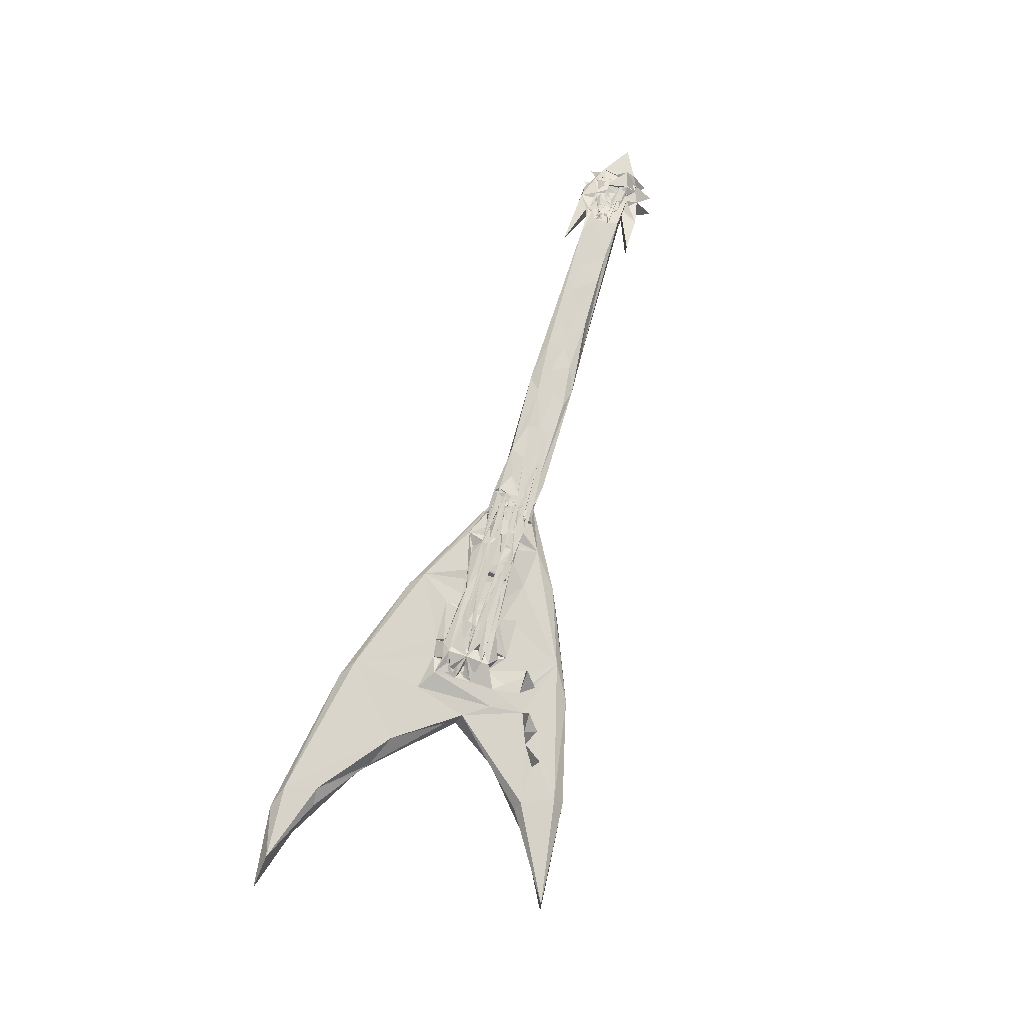
<metadata>
{"format":"obj","ext":"obj","renderer":"f3d","projection":"perspective","resolution":1024,"background":"white","views":[{"elev":74.7,"azim":-73.3,"up":"+Z"}]}
</metadata>
<code>
v 2.634 -0.06876 0.02022
v 2.876 -0.026 1.106
v 3.625 -0.01244 -0.3103
v 5.66 1.59 0.0539
v 7.9 0.3313 0.8662
v 8.005 0.3852 0.3082
v 8.328 0.9346 -0.4349
v 7.13 2.274 -0.4195
v 6.915 2.536 0.9694
v 11.13 1.559 -0.4406
v 8.198 0.4364 0.185
v 10.49 3.682 -0.4418
v 10.71 6.118 -0.4287
v 8.771 4.343 0.06806
v 12.83 1.604 0.9543
v 12.73 1.629 0.05436
v 10.57 6.354 1.411
v 10.29 6.659 0.1213
v 10.06 7.042 0.9752
v 14.06 3.927 -0.4514
v 17.1 3.711 -0.4301
v 16.67 3.14 0.05338
v 18.14 3.844 0.9619
v 15.31 11.04 -0.4306
v 19.96 4.825 0.06167
v 20.53 7.079 -0.4505
v 21 6.238 -0.5207
v 22.05 6.053 0.9491
v 22 6.128 0.09538
v 21.02 8.087 -0.4284
v 7.272 2.314 1.435
v 7.938 0.7859 1.438
v 9.095 2.29 1.462
v 9.642 2.284 1.469
v 9.358 1.971 2.299
v 10.09 2.921 1.448
v 10.87 2.543 1.456
v 11.56 3.511 1.453
v 14.4 2.547 1.439
v 10.55 3.128 2.106
v 11.51 3.142 2.188
v 12.93 3.256 1.449
v 13.65 3.923 1.455
v 11.38 5.109 1.519
v 12.44 3.924 1.556
v 12.23 5.273 1.609
v 11.3 8.897 1.452
v 12.3 6.472 1.568
v 12.23 7.225 1.702
v 12.46 6.466 1.502
v 12.45 6.905 1.455
v 12.19 8.292 1.816
v 13.51 3.825 2.208
v 13 5.887 1.48
v 13.75 5.455 1.547
v 13.96 5.071 1.468
v 12.64 5.93 1.483
v 13.32 5.806 1.951
v 13.33 6.18 1.938
v 12.61 7.106 1.457
v 13.06 6.159 1.63
v 12.79 6.272 1.739
v 13.06 6.968 1.745
v 13.39 6.958 1.976
v 13.76 6.138 1.812
v 14.24 6.515 1.852
v 15.1 5.954 1.895
v 13.79 6.489 1.838
v 13.76 6.936 1.749
v 13.76 8.284 1.796
v 13.87 8.724 1.443
v 14.88 6.177 1.89
v 13.76 7.01 1.876
v 14.94 6.972 2.003
v 15.97 5.114 1.451
v 15.39 5.46 1.467
v 14.23 7.402 1.867
v 15.55 6.543 1.89
v 15.72 6.027 1.761
v 15.58 7.826 1.791
v 14.22 8.199 1.64
v 15.91 8.832 1.478
v 19.69 5.121 1.477
v 16.96 10.31 1.439
v 17.75 5.292 1.515
v 17.19 6.324 1.887
v 17.99 6.656 1.84
v 20.29 6.474 1.893
v 18.53 6.81 1.946
v 19.32 6.397 1.903
v 19.05 5.524 1.401
v 17.92 7.884 1.51
v 17.95 7.597 1.837
v 17.99 5.729 1.468
v 18.77 6.205 1.979
v 19.45 8.078 1.408
v 19.36 5.752 1.47
v 20.42 6.165 1.738
v 19.47 6.795 1.822
v 19.71 7.034 1.848
v 19.68 8.776 1.5
v 20.54 6.096 1.868
v 20.98 5.813 1.623
v 20.26 7.899 1.548
v 20.74 6.65 1.853
v 21.12 6.316 1.901
v 20.69 7.309 1.85
v 21.74 6.87 1.857
v 20.84 6.339 1.83
v 21.42 6.033 1.86
v 21.67 5.967 1.749
v 21.06 5.999 1.887
v 21.27 6.071 1.833
v 20.9 6.249 1.727
v 20.87 6.907 1.781
v 20.91 8.226 1.48
v 21.28 6.843 1.73
v 21.45 6.632 1.804
v 21.58 6.507 1.804
v 21.4 6.851 1.808
v 21.21 6.951 1.775
v 20.97 6.133 1.816
v 21.11 6.178 1.856
v 21.26 6.447 1.825
v 20.99 6.949 1.817
v 21.62 6.711 1.858
v 21.54 6.133 1.824
v 24.21 6.428 1.833
v 21.87 6.006 1.877
v 21.91 6.329 1.841
v 21.37 7.365 1.82
v 21.9 6.965 1.814
v -0.3658 13.76 0.3608
v 2.708 12.83 0.05992
v 1.434 13.65 -0.4001
v 3.615 14.13 0.9775
v 1.2 13.48 1.331
v 4.812 14.05 0.05377
v 5.482 11.88 -0.427
v 6.358 13.49 -0.4277
v 6.615 10.58 0.0601
v 6.351 10.61 0.798
v 6.976 10.12 0.7257
v 4.238 12.1 0.9771
v 8.88 8.964 -0.4302
v 10.82 12.9 0.9538
v 11.46 12.71 0.06192
v 15.81 11.18 0.06046
v 16.29 10.98 0.9645
v 18.63 9.851 0.07175
v 21.88 7.991 1.099
v 21.73 8.042 0.001971
v 4.689 13.7 1.44
v 5.063 12.14 1.439
v 8.47 9.395 1.441
v 11.66 12.3 1.44
v 12.51 7.51 1.459
v 12.37 7.819 1.517
v 13 8.61 1.44
v 12.98 7.295 1.722
v 12.72 7.641 1.721
v 13.05 7.798 1.696
v 13.4 7.894 1.969
v 13.04 8.126 1.815
v 13.84 7.472 1.841
v 15.07 7.177 1.947
v 14.69 7.599 1.955
v 14.89 8.33 1.501
v 14.71 8.307 1.493
v 16.84 8.011 1.875
v 15.62 7.337 1.823
v 17.76 8.267 1.581
v 19.29 7.56 1.868
v 18 7.192 1.855
v 19.92 7.143 1.971
v 18.88 8.352 1.448
v 19.27 7.941 1.941
v 20.17 7.792 1.857
v 18.21 8.248 1.621
v 18.58 8.333 1.715
v 19.22 8.437 1.445
v 18.77 8.24 1.582
v 19.12 8.243 1.485
v 19.49 7.138 1.822
v 19.52 7.563 1.785
v 20.84 7.63 1.906
v 22.13 7.506 1.903
v 20.77 8.016 1.88
v 21.09 7.328 1.836
v 21.59 7.082 1.804
v 21.44 7.414 1.852
v 21.6 7.729 1.796
v 21.23 7.681 1.86
v 21.19 8.028 1.868
v 21.38 7.794 1.811
v 22.13 8.19 1.676
v 21 7.708 1.838
v 21.53 7.176 1.872
v 21.54 8.012 1.844
v 21.94 7.341 1.842
v 21.7 7.477 1.782
v 21.85 7.744 1.816
v 22.46 7.375 0.703
v 39.79 5.523 0.06951
v 39.07 6.112 0.5171
v 40.14 4.723 0.09532
v 40.24 5.551 0.8056
v 39.92 6.394 0.1437
v 38.3 6.103 1.183
v 40.46 5.675 0.1203
v 40.78 6.223 -0.2635
v 40.81 5.796 0.811
v 40.1 7.67 0.06999
v 41.14 4.973 -0.1383
v 41.36 5.899 0.4298
v 41.85 5.455 -0.5308
v 41.95 6.135 0.264
v 41.12 7.162 -0.3527
v 40.78 6.271 1.225
v 41.15 6.493 0.7842
v 40.72 7.462 0.9408
v 41.7 6.508 1.068
v 41.58 7.117 0.5998
v 41.56 6.796 0.6256
v 41.15 6.612 0.9563
v 41.33 6.598 0.7986
v 42.13 6.289 -0.2726
v 41.93 7.748 -0.1735
v 41.72 7.809 0.6556
v 43.38 6.899 0.1054
v 43.21 7.05 -0.586
v 22.17 5.916 1.758
v 23.03 5.824 1.72
v 22.1 6.076 1.82
v 22.01 6.604 1.799
v 30.67 5.954 1.224
v 22.34 6.258 1.824
v 22.99 6.671 1.849
v 23.58 6.123 1.879
v 22.62 7.011 1.823
v 31.62 6.835 0.7189
v 24.21 7.185 1.819
v 25.87 6.366 1.849
v 28.46 5.845 1.574
v 25.97 6.888 1.841
v 27.48 6.06 1.828
v 28.04 6.74 1.81
v 29.71 6.329 1.827
v 29.21 7.174 1.84
v 30.69 6.924 1.802
v 33.02 6.726 1.801
v 32.37 6.216 1.845
v 34.79 6.261 1.849
v 33.87 7.414 1.818
v 35.35 7.303 1.799
v 36.31 6.274 1.816
v 38.06 7.247 0.7752
v 38.17 7.364 1.779
v 38.17 6.665 1.789
v 37.01 5.315 1.061
v 37.11 5.3 1.765
v 38.32 6.151 1.763
v 38.88 5.288 1.301
v 39.16 6.169 1.289
v 38.54 6.435 1.469
v 38.36 7.189 1.54
v 38.21 6.899 1.553
v 38.44 6.813 1.548
v 39.16 6.415 1.473
v 38.82 6.239 1.36
v 38.66 6.129 1.455
v 38.81 6.417 1.487
v 38.47 7.133 1.508
v 38.75 6.831 1.585
v 38.61 7.001 1.469
v 38.88 8.044 1.288
v 38.93 6.58 1.42
v 39.51 6.071 1.238
v 39.64 6.41 1.115
v 39.22 6.784 1.332
v 39.4 6.186 1.267
v 39.92 6.077 1.322
v 40.03 6.596 1.143
v 39.49 6.771 1.227
v 39.51 6.524 1.214
v 39.76 6.204 1.191
v 39.65 6.308 1.187
v 39.83 6.908 1.077
v 39.87 6.603 1.139
v 40.3 6.338 1.109
v 40.13 6.297 1.081
v 40.23 6.818 0.9668
v 39.62 7.12 1.254
v 40.29 6.239 0.9916
v 40.44 6.802 0.8767
v 40.58 6.774 0.8813
v 40.65 6.52 1.061
v 39.07 7.867 0.5217
v 39.69 8.503 0.3541
v 39.79 8.696 -0.149
v 40.98 8.141 0.7191
v 40.45 8.568 0.49
v 40.65 8.397 -0.001959
v 41.3 7.893 -0.2933
v 41.15 7.305 0.7861
v 41.1 7.447 0.7927
v 41.19 8.755 -0.3508
v 41.21 7.501 0.7802
v 41.32 7.451 0.77
v 40.91 7.465 0.9523
v 41.98 8.56 -0.5411
v 23.09 7.524 1.777
v 21.98 7.947 1.896
v 22.27 7.929 1.903
v 24.47 7.926 1.874
v 26 7.493 1.773
v 27.98 7.551 1.822
v 28.61 8.121 1.608
v 30.64 7.755 1.877
v 32.26 7.433 1.817
v 38.34 7.877 1.279
v 37.22 7.861 1.815
v 36.82 8.689 1.442
v 38.7 7.212 1.598
v 38.81 7.287 1.443
v 39.07 7.416 1.378
v 38.95 7.91 1.334
v 38.8 7.693 1.48
v 39.69 8.531 1.082
v 39.43 7.152 1.258
v 39.79 7.441 1.093
v 39.49 7.439 1.202
v 40.35 7.259 1.194
v 39.79 7.203 1.175
v 39.33 7.427 1.308
v 39.42 7.705 1.317
v 39.48 7.784 1.239
v 39.3 7.878 1.273
v 39.69 7.729 1.162
v 39.42 7.602 1.437
v 39.96 7.804 1.241
v 39.83 7.753 1.244
v 40.11 7.25 1.109
v 40.19 7.53 1.022
v 40.16 7.688 1.036
v 40.58 7.248 0.9251
v 40.72 7.926 1.212
v 40.96 7.303 0.8742
f 1 2 4
f 1 3 5
f 1 5 2
f 1 4 3
f 3 8 7
f 3 6 5
f 3 4 8
f 3 7 6
f 6 7 11
f 11 5 6
f 7 8 12
f 8 4 14
f 4 9 14
f 7 10 11
f 10 7 12
f 8 14 13
f 14 9 17
f 8 13 12
f 13 14 18
f 14 17 18
f 18 17 19
f 10 16 11
f 11 16 15
f 10 20 21
f 10 12 20
f 21 16 10
f 21 22 16
f 16 22 15
f 22 23 15
f 20 12 21
f 12 24 21
f 22 25 23
f 22 21 25
f 25 28 23
f 21 27 25
f 21 26 27
f 27 29 25
f 25 29 28
f 27 30 29
f 5 32 2
f 2 32 31
f 2 9 4
f 31 9 2
f 11 15 5
f 5 15 32
f 32 34 33
f 33 34 35
f 32 33 31
f 33 36 31
f 33 35 36
f 32 37 34
f 37 36 34
f 36 35 34
f 9 31 17
f 36 38 17
f 36 17 31
f 15 39 32
f 32 39 37
f 37 40 36
f 37 41 40
f 39 38 37
f 37 38 41
f 42 39 43
f 36 41 38
f 36 40 41
f 38 44 17
f 38 39 46
f 39 45 46
f 44 38 46
f 46 48 49
f 44 46 52
f 46 49 52
f 39 42 45
f 42 53 45
f 45 54 46
f 42 43 53
f 45 53 43
f 45 43 54
f 43 56 54
f 54 56 55
f 46 54 57
f 46 57 58
f 48 59 57
f 48 46 59
f 58 59 46
f 57 54 60
f 57 61 58
f 57 59 61
f 57 60 48
f 48 62 50
f 60 62 48
f 60 61 62
f 51 49 48
f 50 60 51
f 60 50 61
f 50 54 48
f 50 51 54
f 54 51 63
f 62 59 50
f 61 59 62
f 54 64 48
f 51 48 63
f 48 64 63
f 54 55 58
f 54 58 61
f 65 58 66
f 55 65 66
f 55 67 58
f 55 66 67
f 61 64 54
f 55 68 65
f 55 69 68
f 55 71 70
f 55 70 69
f 55 56 71
f 59 64 50
f 61 50 64
f 65 59 58
f 59 68 64
f 65 72 59
f 65 68 72
f 59 66 68
f 68 69 64
f 69 66 64
f 69 73 66
f 73 64 74
f 66 73 74
f 43 39 56
f 56 39 75
f 56 67 66
f 66 58 72
f 56 66 77
f 77 66 74
f 68 66 72
f 72 78 59
f 59 78 66
f 66 78 64
f 56 75 79
f 56 79 67
f 67 72 58
f 76 80 81
f 79 75 78
f 78 82 74
f 78 75 82
f 23 39 15
f 23 83 39
f 39 85 84
f 72 86 78
f 78 86 88
f 79 78 87
f 79 86 72
f 79 87 86
f 78 88 87
f 74 64 89
f 64 90 89
f 78 90 64
f 78 74 90
f 74 89 87
f 90 74 87
f 39 84 75
f 79 72 85
f 79 85 67
f 85 95 93
f 93 95 87
f 72 67 95
f 72 95 85
f 86 95 88
f 87 95 86
f 39 83 85
f 23 28 83
f 91 97 92
f 91 94 96
f 92 97 94
f 96 94 97
f 87 88 90
f 83 90 85
f 85 90 67
f 90 98 67
f 99 90 100
f 83 101 90
f 90 101 100
f 67 98 95
f 89 100 87
f 90 95 102
f 90 99 89
f 28 103 83
f 83 103 98
f 83 98 104
f 83 104 101
f 98 106 105
f 104 98 107
f 98 102 95
f 95 106 88
f 90 102 106
f 90 106 98
f 90 88 105
f 95 105 106
f 95 90 105
f 99 100 108
f 89 108 100
f 99 108 98
f 99 105 89
f 99 98 105
f 89 105 108
f 106 102 109
f 112 103 113
f 114 116 115
f 103 110 117
f 117 118 120
f 103 114 98
f 109 102 114
f 114 102 122
f 98 112 102
f 98 122 112
f 98 114 122
f 105 88 109
f 109 123 106
f 109 88 123
f 103 112 122
f 122 102 123
f 112 123 102
f 103 123 114
f 103 122 123
f 103 117 113
f 112 110 123
f 112 113 110
f 123 113 117
f 114 123 88
f 123 117 124
f 123 124 106
f 114 105 109
f 114 115 105
f 98 108 115
f 115 108 125
f 105 125 126
f 105 115 125
f 114 88 126
f 88 117 126
f 88 124 117
f 114 125 116
f 114 126 125
f 105 126 108
f 108 121 125
f 113 123 127
f 110 113 127
f 124 88 128
f 106 128 88
f 124 128 118
f 106 124 118
f 111 127 103
f 111 106 127
f 110 127 117
f 117 127 106
f 110 129 123
f 103 129 110
f 103 127 129
f 117 106 118
f 111 119 106
f 118 128 119
f 106 130 128
f 106 119 130
f 117 121 126
f 121 108 120
f 126 120 118
f 126 121 120
f 111 118 119
f 111 108 118
f 120 108 131
f 117 120 131
f 118 132 126
f 118 108 132
f 133 135 134
f 134 137 133
f 135 133 138
f 133 136 138
f 135 139 134
f 135 138 140
f 141 143 142
f 134 144 137
f 135 140 139
f 141 142 144
f 134 139 141
f 141 144 134
f 141 145 18
f 141 19 143
f 141 18 19
f 141 139 145
f 18 145 13
f 145 139 140
f 138 136 146
f 140 138 147
f 138 146 147
f 13 145 24
f 13 24 12
f 145 140 24
f 140 147 24
f 147 148 24
f 24 30 21
f 24 148 150
f 148 149 150
f 148 146 149
f 147 146 148
f 21 30 26
f 151 150 149
f 30 24 150
f 152 30 150
f 26 30 27
f 30 152 29
f 150 151 152
f 133 137 136
f 137 153 136
f 144 154 137
f 154 153 137
f 142 154 144
f 142 143 154
f 143 155 154
f 19 155 143
f 19 17 155
f 155 17 47
f 154 155 153
f 153 146 136
f 153 156 146
f 155 156 153
f 17 44 47
f 52 49 158
f 47 44 52
f 47 52 159
f 47 159 156
f 49 160 157
f 51 60 49
f 157 160 60
f 157 161 49
f 157 60 158
f 158 49 161
f 60 63 49
f 60 160 63
f 60 54 159
f 158 161 162
f 157 158 162
f 49 63 64
f 49 64 160
f 162 161 163
f 161 64 163
f 157 64 161
f 157 162 64
f 158 163 52
f 158 60 163
f 60 162 163
f 52 60 159
f 60 52 164
f 162 60 164
f 164 52 163
f 54 162 159
f 54 160 162
f 54 63 160
f 160 64 162
f 70 165 73
f 64 73 165
f 70 73 77
f 69 166 73
f 69 70 77
f 77 73 166
f 69 74 166
f 69 77 74
f 70 167 165
f 70 64 167
f 77 165 81
f 165 167 81
f 165 77 64
f 64 77 167
f 71 159 70
f 162 164 159
f 163 70 164
f 159 164 70
f 64 81 163
f 64 70 81
f 159 71 156
f 155 47 156
f 156 149 146
f 56 77 71
f 71 77 81
f 168 81 70
f 168 70 82
f 81 169 82
f 168 82 169
f 71 81 82
f 169 70 170
f 169 170 168
f 169 80 70
f 81 167 163
f 70 163 170
f 74 82 171
f 76 81 168
f 80 171 82
f 168 80 76
f 166 171 77
f 77 171 167
f 167 80 163
f 168 170 80
f 80 169 81
f 70 80 82
f 71 84 156
f 71 82 84
f 74 93 166
f 74 171 93
f 80 172 163
f 171 173 167
f 171 80 173
f 166 174 171
f 166 175 174
f 93 175 166
f 93 171 174
f 82 75 84
f 172 80 170
f 94 176 92
f 84 85 172
f 85 93 172
f 163 93 170
f 172 93 163
f 173 80 93
f 167 93 80
f 149 156 84
f 92 172 91
f 94 172 176
f 94 91 172
f 93 87 175
f 174 175 173
f 93 174 173
f 87 100 175
f 176 172 170
f 176 170 179
f 176 179 177
f 179 172 177
f 179 180 172
f 172 181 177
f 172 92 181
f 176 181 92
f 177 182 176
f 177 181 180
f 180 182 101
f 181 182 180
f 180 101 172
f 93 177 170
f 179 170 180
f 180 170 177
f 96 97 176
f 100 101 173
f 97 91 176
f 96 181 91
f 176 91 181
f 93 178 177
f 178 93 167
f 100 173 184
f 175 184 173
f 178 167 185
f 173 178 185
f 183 176 182
f 182 181 183
f 176 183 96
f 183 101 96
f 183 173 101
f 183 181 173
f 173 181 96
f 182 177 101
f 101 177 96
f 177 173 96
f 172 101 84
f 149 84 151
f 84 101 151
f 184 175 107
f 184 107 100
f 185 107 173
f 185 167 186
f 173 187 167
f 107 187 173
f 107 185 104
f 167 187 186
f 185 186 104
f 178 173 104
f 107 98 100
f 104 186 178
f 101 104 116
f 151 101 116
f 173 177 188
f 173 188 104
f 190 108 191
f 191 108 192
f 189 117 193
f 193 117 116
f 193 116 194
f 117 195 116
f 192 108 196
f 115 116 98
f 116 175 98
f 98 125 100
f 98 189 125
f 98 175 189
f 116 107 175
f 116 125 189
f 100 189 175
f 125 121 100
f 116 186 107
f 107 189 187
f 107 186 189
f 186 193 197
f 187 193 186
f 186 197 189
f 116 178 186
f 116 188 178
f 178 197 177
f 178 188 197
f 189 191 187
f 116 189 197
f 189 193 131
f 117 189 198
f 100 198 189
f 121 131 100
f 121 198 131
f 121 117 198
f 131 108 190
f 190 191 198
f 131 190 100
f 190 111 100
f 190 198 111
f 131 198 191
f 189 131 191
f 193 177 197
f 193 195 177
f 193 199 195
f 193 194 199
f 131 187 192
f 131 193 187
f 191 200 187
f 191 201 200
f 191 192 201
f 192 187 201
f 196 116 192
f 131 192 195
f 117 131 195
f 195 192 177
f 192 202 177
f 192 199 202
f 192 116 199
f 188 116 104
f 177 194 188
f 188 194 197
f 116 197 194
f 195 199 116
f 177 199 194
f 29 203 28
f 208 204 205
f 206 207 204
f 204 210 206
f 204 208 210
f 207 206 210
f 208 211 210
f 210 212 207
f 214 210 211
f 210 215 212
f 214 215 210
f 211 215 214
f 211 216 217
f 216 211 218
f 208 213 211
f 212 220 222
f 212 222 223
f 221 212 223
f 211 217 215
f 215 224 220
f 212 215 220
f 215 225 224
f 224 223 220
f 224 225 226
f 227 217 216
f 216 218 227
f 218 228 227
f 217 229 224
f 227 230 217
f 217 230 229
f 227 231 230
f 103 28 111
f 28 232 111
f 111 232 129
f 129 232 234
f 232 238 240
f 127 123 130
f 129 127 130
f 111 129 130
f 130 123 239
f 129 239 123
f 119 128 126
f 130 119 126
f 111 130 126
f 126 128 235
f 232 130 234
f 130 239 234
f 129 233 239
f 234 233 129
f 232 235 130
f 111 126 132
f 232 108 235
f 235 240 126
f 235 108 240
f 234 239 237
f 233 234 237
f 232 233 237
f 235 128 238
f 130 238 237
f 130 235 238
f 232 237 238
f 237 128 130
f 237 239 128
f 240 238 126
f 28 233 232
f 240 108 242
f 126 242 108
f 126 238 242
f 28 203 241
f 28 241 236
f 236 244 28
f 28 244 233
f 233 244 239
f 128 245 238
f 242 238 245
f 239 243 128
f 128 243 245
f 244 246 239
f 239 246 243
f 245 243 247
f 246 247 243
f 248 247 246
f 244 248 246
f 236 241 209
f 249 247 248
f 244 252 248
f 248 252 250
f 244 236 252
f 252 251 250
f 252 236 253
f 252 253 251
f 253 255 254
f 254 251 253
f 236 256 253
f 255 253 256
f 262 259 256
f 241 257 209
f 236 262 256
f 236 209 262
f 258 256 259
f 260 204 261
f 204 263 261
f 260 205 204
f 263 264 261
f 260 264 205
f 260 261 264
f 266 267 259
f 267 258 268
f 264 209 205
f 262 269 266
f 265 269 262
f 209 264 270
f 209 271 262
f 271 264 262
f 265 271 209
f 265 272 269
f 265 266 272
f 205 209 257
f 266 265 268
f 266 268 273
f 259 274 268
f 265 276 275
f 265 209 276
f 268 275 273
f 268 274 275
f 265 267 268
f 265 259 267
f 265 277 259
f 265 274 277
f 265 275 274
f 262 266 259
f 258 259 268
f 204 207 263
f 264 263 278
f 207 279 263
f 207 278 279
f 280 270 262
f 264 271 270
f 265 262 270
f 271 265 270
f 280 209 270
f 209 272 277
f 209 269 272
f 209 280 269
f 272 266 277
f 264 281 262
f 262 278 282
f 281 278 262
f 281 264 282
f 262 282 280
f 280 282 264
f 280 277 278
f 280 278 269
f 269 277 266
f 209 277 276
f 277 274 276
f 276 274 280
f 277 284 283
f 277 280 284
f 259 283 274
f 277 283 259
f 274 283 280
f 279 281 263
f 281 279 285
f 279 286 287
f 278 277 264
f 278 281 269
f 264 269 285
f 264 277 269
f 263 286 278
f 263 282 286
f 263 281 282
f 281 287 269
f 281 285 287
f 279 288 285
f 285 288 284
f 264 283 284
f 264 285 283
f 285 289 283
f 285 280 289
f 285 284 280
f 278 286 279
f 278 207 282
f 282 291 283
f 286 291 219
f 286 290 291
f 286 282 290
f 287 286 269
f 285 269 282
f 287 282 279
f 287 285 282
f 269 219 290
f 286 219 269
f 290 282 269
f 279 289 288
f 279 282 289
f 288 225 282
f 292 288 282
f 282 283 292
f 289 282 225
f 289 292 283
f 289 225 292
f 289 280 288
f 288 280 225
f 283 225 280
f 282 207 294
f 282 294 291
f 207 295 294
f 207 212 295
f 295 283 294
f 283 291 290
f 291 294 219
f 294 212 219
f 294 290 212
f 294 283 290
f 295 212 290
f 295 219 296
f 290 219 295
f 295 297 283
f 295 292 297
f 297 225 283
f 297 292 296
f 296 219 297
f 221 296 225
f 292 225 296
f 296 221 295
f 219 225 297
f 212 221 219
f 221 225 222
f 219 220 225
f 219 222 220
f 219 221 222
f 223 222 226
f 220 226 225
f 220 223 226
f 226 222 224
f 215 217 222
f 222 225 215
f 217 224 222
f 203 152 151
f 29 152 203
f 205 298 208
f 298 213 208
f 300 213 298
f 300 298 299
f 300 302 213
f 299 301 302
f 213 302 303
f 300 299 302
f 221 305 306
f 218 213 303
f 303 307 218
f 211 213 218
f 221 223 305
f 223 308 305
f 223 301 308
f 223 309 301
f 223 310 309
f 304 229 228
f 301 221 308
f 306 308 221
f 309 229 301
f 218 307 304
f 303 302 229
f 302 301 229
f 303 229 304
f 307 303 304
f 218 311 228
f 218 304 311
f 228 231 227
f 223 224 229
f 304 228 311
f 228 229 231
f 231 229 230
f 108 232 187
f 108 202 196
f 111 198 200
f 100 200 198
f 111 132 100
f 108 111 200
f 108 187 132
f 187 200 132
f 100 240 200
f 132 240 100
f 132 232 240
f 132 200 232
f 200 201 108
f 201 187 202
f 202 108 201
f 199 177 196
f 202 199 196
f 196 177 313
f 187 313 202
f 187 196 313
f 177 314 313
f 202 312 177
f 202 314 312
f 202 313 314
f 232 200 312
f 240 312 200
f 232 312 187
f 187 314 196
f 187 312 314
f 177 315 314
f 312 315 177
f 196 314 315
f 312 240 242
f 116 196 151
f 312 242 315
f 151 196 315
f 316 242 245
f 315 242 316
f 151 315 318
f 316 245 317
f 316 317 315
f 317 245 249
f 317 318 315
f 245 247 249
f 249 319 317
f 241 203 257
f 248 250 249
f 319 249 250
f 317 319 318
f 250 251 320
f 203 151 257
f 319 250 320
f 321 318 322
f 318 319 322
f 251 254 320
f 320 322 319
f 320 254 322
f 257 151 321
f 254 255 322
f 151 318 321
f 258 255 256
f 255 258 322
f 267 266 324
f 324 266 258
f 257 298 205
f 273 321 266
f 267 273 258
f 267 324 273
f 275 276 321
f 321 273 324
f 273 275 293
f 258 293 324
f 273 293 258
f 321 324 325
f 275 325 293
f 275 321 325
f 257 321 298
f 321 276 298
f 321 326 266
f 321 258 326
f 258 328 322
f 321 328 258
f 321 327 328
f 321 322 327
f 323 298 276
f 323 299 298
f 323 329 299
f 323 276 329
f 280 264 326
f 280 293 276
f 293 325 276
f 276 325 326
f 325 324 326
f 280 326 324
f 326 264 327
f 326 258 276
f 276 258 266
f 276 328 327
f 328 276 266
f 328 266 322
f 327 322 266
f 264 284 330
f 284 331 330
f 331 332 330
f 280 324 330
f 280 330 293
f 264 324 332
f 330 324 264
f 330 334 293
f 330 333 334
f 330 332 333
f 332 293 333
f 332 324 293
f 264 335 336
f 264 336 338
f 336 337 338
f 332 331 336
f 336 331 337
f 337 329 264
f 337 331 329
f 331 339 329
f 326 340 266
f 326 335 340
f 326 336 335
f 326 327 336
f 264 332 335
f 327 340 336
f 327 341 338
f 266 341 327
f 266 340 341
f 327 338 340
f 264 338 341
f 338 337 340
f 332 221 335
f 332 336 339
f 264 341 337
f 340 342 341
f 337 342 340
f 337 339 342
f 337 341 339
f 276 327 329
f 327 264 329
f 299 329 301
f 284 334 331
f 292 341 288
f 284 288 334
f 341 331 288
f 334 288 293
f 288 343 293
f 288 333 343
f 288 331 333
f 334 333 331
f 331 221 339
f 339 221 332
f 339 341 329
f 341 342 331
f 341 344 345
f 331 344 221
f 331 342 344
f 344 342 345
f 335 221 340
f 339 336 342
f 340 221 336
f 342 336 221
f 292 295 293
f 292 343 341
f 292 293 343
f 343 333 341
f 341 293 295
f 295 346 310
f 293 346 333
f 293 341 310
f 341 333 310
f 293 310 346
f 341 295 344
f 345 347 295
f 345 221 347
f 345 342 221
f 344 347 310
f 344 295 347
f 295 301 345
f 301 341 345
f 295 310 301
f 310 221 344
f 347 301 310
f 301 329 341
f 295 221 346
f 346 221 333
f 221 348 333
f 348 305 333
f 348 306 305
f 348 310 306
f 221 301 347
f 306 310 308
f 305 310 333
f 308 229 309
f 305 309 310
f 305 308 309
f 308 310 229
f 310 223 229
f 310 348 221

</code>
